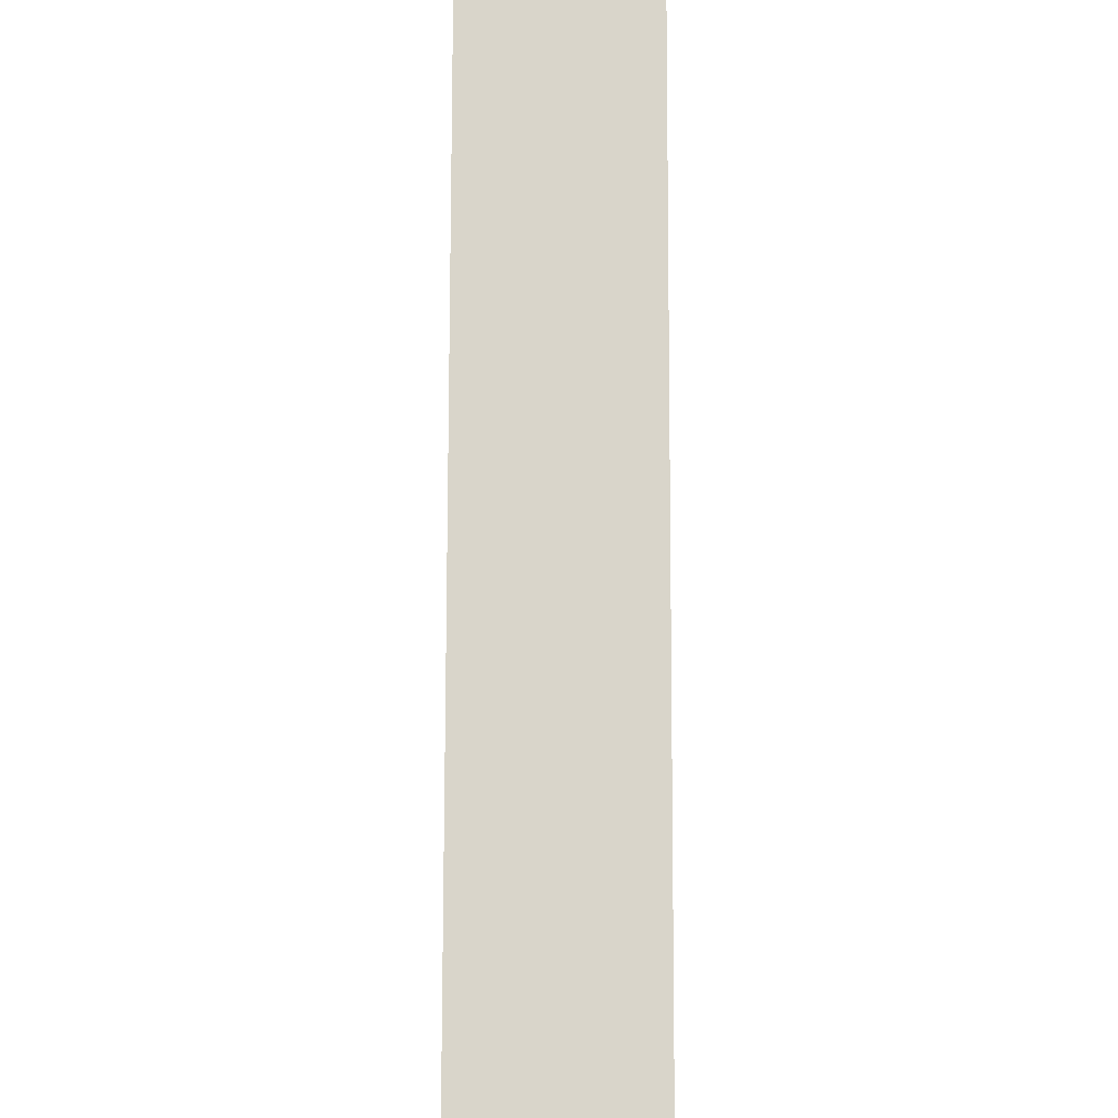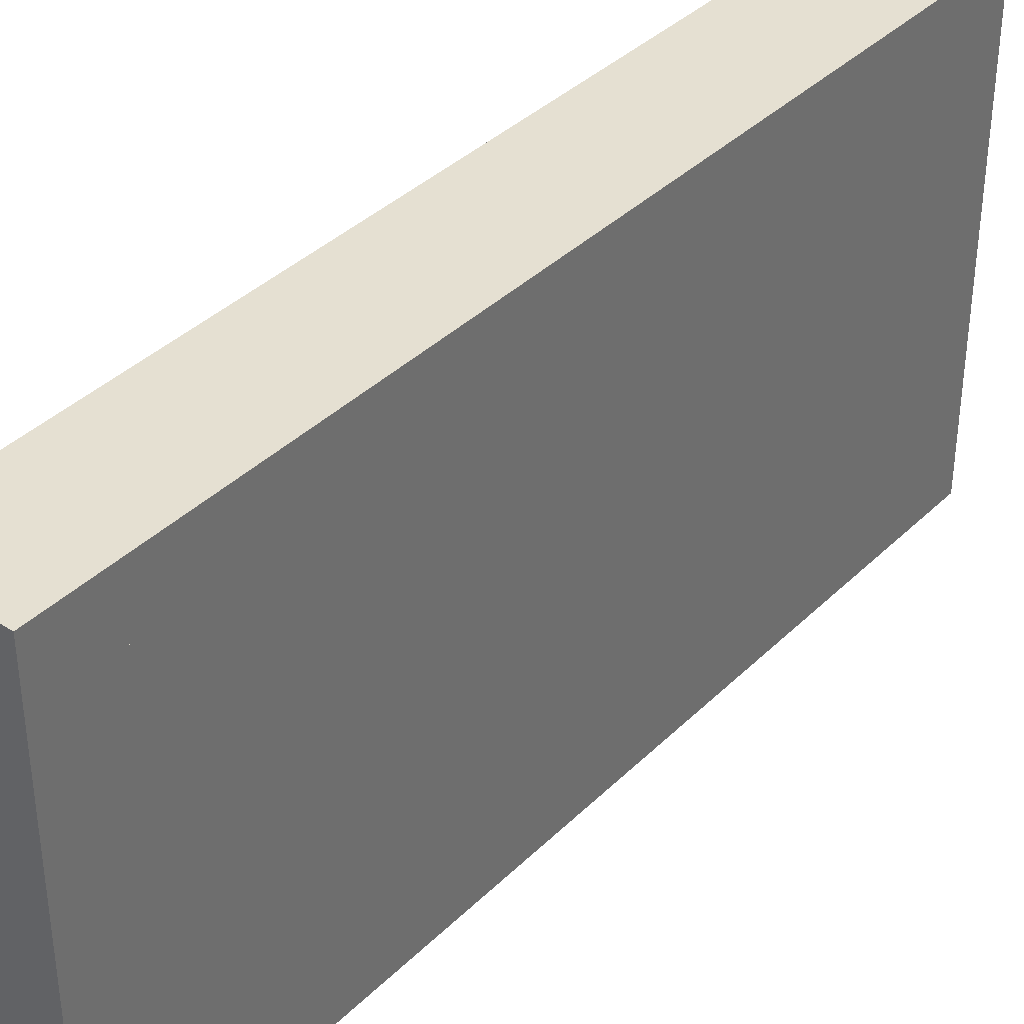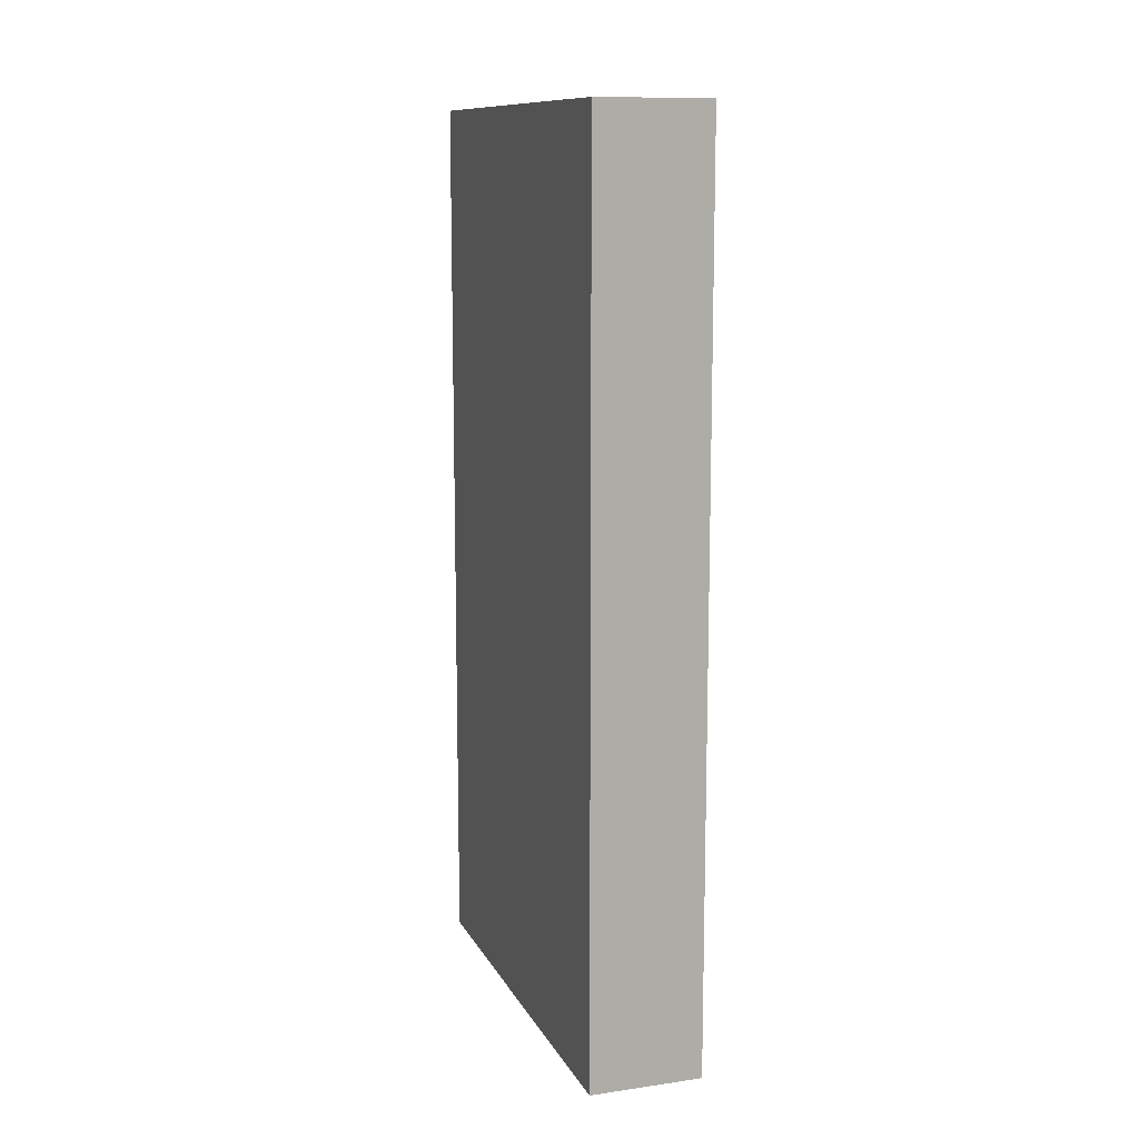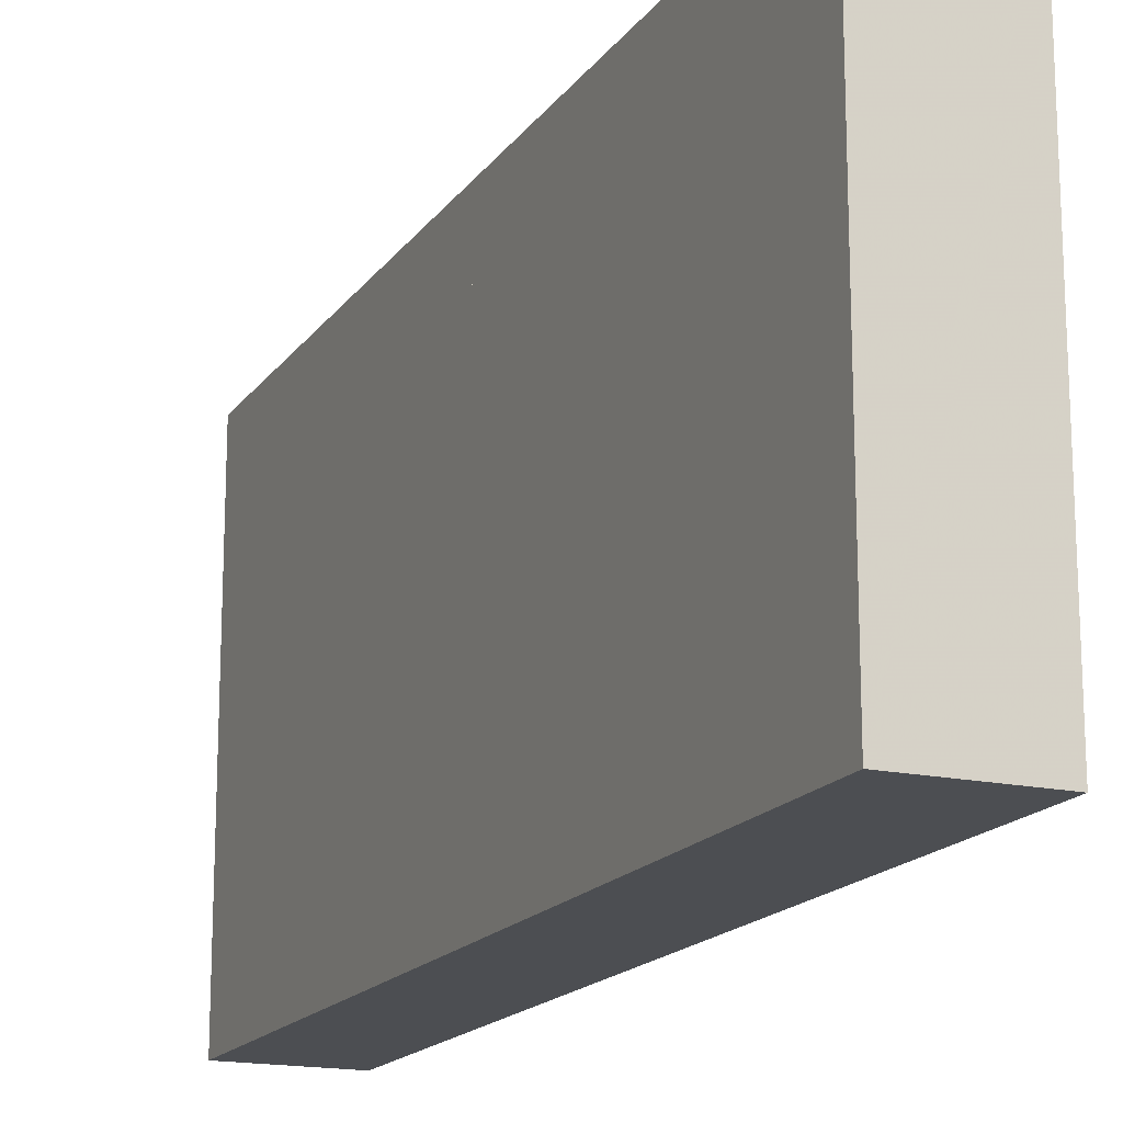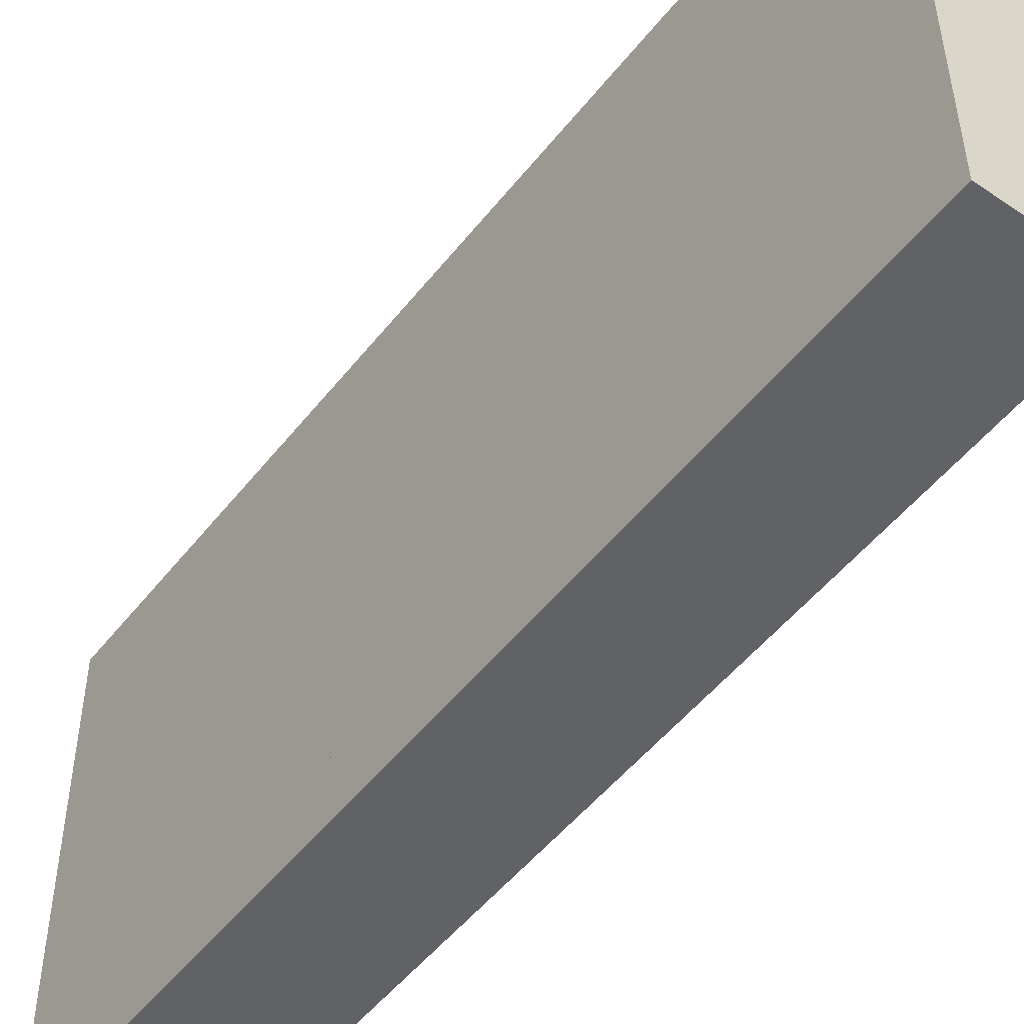
<metadata>
{"format":"obj","ext":"obj","renderer":"f3d","projection":"perspective","resolution":1024,"background":"white","views":[{"elev":74.4,"azim":0.1,"up":"+Z"},{"elev":37.8,"azim":-140.8,"up":"+Z"},{"elev":11.6,"azim":-18.6,"up":"+Y"},{"elev":-16.9,"azim":-23.7,"up":"+Z"},{"elev":-50.7,"azim":-36.8,"up":"+Z"}]}
</metadata>
<code>
v -0.3438 1.797 0.1094
v -0.4062 1.797 0.1094
v -0.4062 1.703 0.1094
v -0.3438 1.703 0.1094
v -0.2969 1.797 0.0625
v -0.2969 1.703 0.0625
v -0.4531 1.797 0.0625
v -0.4531 1.703 0.0625
v -0.4375 1.609 0.04688
v -0.3906 1.609 0.09375
v -0.3594 1.609 0.09375
v -0.4531 1.797 0
v -0.4531 1.703 0
v -0.4375 1.609 0.01562
v -0.4062 1.797 -0.04688
v -0.4062 1.703 -0.04688
v -0.3906 1.609 -0.03125
v -0.3438 1.797 -0.04688
v -0.3438 1.703 -0.04688
v -0.3594 1.609 -0.03125
v -0.2969 1.797 0
v -0.2969 1.703 0
v -0.3125 1.609 0.01562
v -0.3125 1.609 0.04688
v -0.3594 1.688 -0.125
v -0.3594 1.648 -0.03906
v -0.3594 1.664 -0.03906
v -0.3594 1.703 -0.1016
v -0.3594 1.75 -0.1094
v -0.3906 1.688 -0.125
v -0.3906 1.75 -0.1094
v -0.3906 1.734 -0.09375
v -0.3906 1.703 -0.1016
v -0.3906 1.648 -0.03906
v -0.3906 1.664 -0.03906
v -0.3594 1.734 -0.09375
v -0.3594 1.766 -0.04688
v -0.3906 1.766 -0.04688
v -0.3906 1.75 -0.04688
v -0.3594 1.75 -0.04688
v -0.3438 1.797 -0.1406
v -0.4062 1.797 -0.1406
v -0.4062 1.703 -0.1406
v -0.3438 1.703 -0.1406
v -0.2969 1.797 -0.1875
v -0.2969 1.703 -0.1875
v -0.4531 1.797 -0.1875
v -0.4531 1.703 -0.1875
v -0.4375 1.609 -0.2031
v -0.3906 1.609 -0.1562
v -0.3594 1.609 -0.1562
v -0.4531 1.797 -0.25
v -0.4531 1.703 -0.25
v -0.4375 1.609 -0.2344
v -0.4062 1.797 -0.2969
v -0.4062 1.703 -0.2969
v -0.3906 1.609 -0.2812
v -0.3438 1.797 -0.2969
v -0.3438 1.703 -0.2969
v -0.3594 1.609 -0.2812
v -0.2969 1.797 -0.25
v -0.2969 1.703 -0.25
v -0.3125 1.609 -0.2344
v -0.3125 1.609 -0.2031
v -0.3594 1.688 -0.375
v -0.3594 1.648 -0.2891
v -0.3594 1.664 -0.2891
v -0.3594 1.703 -0.3516
v -0.3594 1.75 -0.3594
v -0.3906 1.688 -0.375
v -0.3906 1.75 -0.3594
v -0.3906 1.734 -0.3438
v -0.3906 1.703 -0.3516
v -0.3906 1.648 -0.2891
v -0.3906 1.664 -0.2891
v -0.3594 1.734 -0.3438
v -0.3594 1.766 -0.2969
v -0.3906 1.766 -0.2969
v -0.3906 1.75 -0.2969
v -0.3594 1.75 -0.2969
v -0.3438 1.188 0.3594
v -0.4062 1.188 0.3594
v -0.4062 1.094 0.3594
v -0.3438 1.094 0.3594
v -0.2969 1.188 0.3125
v -0.2969 1.094 0.3125
v -0.4531 1.188 0.3125
v -0.4531 1.094 0.3125
v -0.4375 1 0.2969
v -0.3906 1 0.3438
v -0.3594 1 0.3438
v -0.4531 1.188 0.25
v -0.4531 1.094 0.25
v -0.4375 1 0.2656
v -0.4062 1.188 0.2031
v -0.4062 1.094 0.2031
v -0.3906 1 0.2188
v -0.3438 1.188 0.2031
v -0.3438 1.094 0.2031
v -0.3594 1 0.2188
v -0.2969 1.188 0.25
v -0.2969 1.094 0.25
v -0.3125 1 0.2656
v -0.3125 1 0.2969
v -0.3594 1.078 0.125
v -0.3594 1.039 0.2109
v -0.3594 1.055 0.2109
v -0.3594 1.094 0.1484
v -0.3594 1.141 0.1406
v -0.3906 1.078 0.125
v -0.3906 1.141 0.1406
v -0.3906 1.125 0.1562
v -0.3906 1.094 0.1484
v -0.3906 1.039 0.2109
v -0.3906 1.055 0.2109
v -0.3594 1.125 0.1562
v -0.3594 1.156 0.2031
v -0.3906 1.156 0.2031
v -0.3906 1.141 0.2031
v -0.3594 1.141 0.2031
v -0.3438 1.188 0.1094
v -0.4062 1.188 0.1094
v -0.4062 1.094 0.1094
v -0.3438 1.094 0.1094
v -0.2969 1.188 0.0625
v -0.2969 1.094 0.0625
v -0.4531 1.188 0.0625
v -0.4531 1.094 0.0625
v -0.4375 1 0.04688
v -0.3906 1 0.09375
v -0.3594 1 0.09375
v -0.4531 1.188 0
v -0.4531 1.094 0
v -0.4375 1 0.01562
v -0.4062 1.188 -0.04688
v -0.4062 1.094 -0.04688
v -0.3906 1 -0.03125
v -0.3438 1.188 -0.04688
v -0.3438 1.094 -0.04688
v -0.3594 1 -0.03125
v -0.2969 1.188 0
v -0.2969 1.094 0
v -0.3125 1 0.01562
v -0.3125 1 0.04688
v -0.3594 1.078 -0.125
v -0.3594 1.039 -0.03906
v -0.3594 1.055 -0.03906
v -0.3594 1.094 -0.1016
v -0.3594 1.141 -0.1094
v -0.3906 1.078 -0.125
v -0.3906 1.141 -0.1094
v -0.3906 1.125 -0.09375
v -0.3906 1.094 -0.1016
v -0.3906 1.039 -0.03906
v -0.3906 1.055 -0.03906
v -0.3594 1.125 -0.09375
v -0.3594 1.156 -0.04688
v -0.3906 1.156 -0.04688
v -0.3906 1.141 -0.04688
v -0.3594 1.141 -0.04688
v -0.3438 1.188 -0.1406
v -0.4062 1.188 -0.1406
v -0.4062 1.094 -0.1406
v -0.3438 1.094 -0.1406
v -0.2969 1.188 -0.1875
v -0.2969 1.094 -0.1875
v -0.4531 1.188 -0.1875
v -0.4531 1.094 -0.1875
v -0.4375 1 -0.2031
v -0.3906 1 -0.1562
v -0.3594 1 -0.1562
v -0.4531 1.188 -0.25
v -0.4531 1.094 -0.25
v -0.4375 1 -0.2344
v -0.4062 1.188 -0.2969
v -0.4062 1.094 -0.2969
v -0.3906 1 -0.2812
v -0.3438 1.188 -0.2969
v -0.3438 1.094 -0.2969
v -0.3594 1 -0.2812
v -0.2969 1.188 -0.25
v -0.2969 1.094 -0.25
v -0.3125 1 -0.2344
v -0.3125 1 -0.2031
v -0.3594 1.078 -0.375
v -0.3594 1.039 -0.2891
v -0.3594 1.055 -0.2891
v -0.3594 1.094 -0.3516
v -0.3594 1.141 -0.3594
v -0.3906 1.078 -0.375
v -0.3906 1.141 -0.3594
v -0.3906 1.125 -0.3438
v -0.3906 1.094 -0.3516
v -0.3906 1.039 -0.2891
v -0.3906 1.055 -0.2891
v -0.3594 1.125 -0.3438
v -0.3594 1.156 -0.2969
v -0.3906 1.156 -0.2969
v -0.3906 1.141 -0.2969
v -0.3594 1.141 -0.2969
v -0.5 0 -0.5
v -0.5 0 0.5
v -0.25 0 0.5
v -0.25 0 -0.5
v -0.5 2 -0.5
v -0.5 2 0.5
v -0.25 0.875 0.5
v -0.25 0.125 0.375
v -0.25 0.125 -0.375
v -0.25 0.75 -0.375
v -0.25 0.875 -0.5
v -0.25 2 -0.5
v -0.25 2 0.5
v -0.25 1 0.375
v -0.25 1 -0.375
v -0.25 0.75 0.375
v -0.375 0.125 0.375
v -0.375 0.125 -0.375
v -0.375 0.75 -0.375
v -0.375 0.75 0.375
v -0.25 1.875 -0.375
v -0.5 1.875 -0.375
v -0.5 1.875 0.375
v -0.25 1.875 0.375
v -0.5 1 -0.375
v -0.5 1 0.375
v -0.25 1.609 -0.375
v -0.25 1.547 -0.375
v -0.25 1.547 0.375
v -0.25 1.609 0.375
v -0.5 1.609 -0.375
v -0.5 1.609 0.375
v -0.5 1.547 -0.375
v -0.5 1.547 0.375
v 0.3125 2 0.5
v 0.3125 0 0.5
v 0.3125 2 -0.5
v -0.25 1.125 -0.5
v -0.25 1.125 0.5
v -0.25 1.062 -0.5
v -0.3438 1.797 0.1094
v -0.3438 1.797 0.1094
f 1 2 3
f 1 3 4
f 1 4 5
f 1 5 6
f 1 6 4
f 1 4 2
f 2 4 3
f 2 3 7
f 2 7 8
f 2 8 3
f 3 8 9
f 3 9 10
f 3 10 4
f 3 4 11
f 3 11 10
f 3 10 8
f 3 8 7
f 7 8 12
f 7 12 13
f 7 13 8
f 8 13 14
f 8 14 9
f 8 9 13
f 8 13 12
f 12 13 15
f 12 15 16
f 12 16 13
f 13 16 17
f 13 17 14
f 13 14 16
f 13 16 15
f 15 16 18
f 15 18 19
f 15 19 16
f 16 19 20
f 16 20 17
f 16 17 19
f 16 19 18
f 18 19 21
f 18 21 22
f 18 22 19
f 19 22 23
f 19 23 20
f 19 20 22
f 19 22 21
f 21 22 5
f 21 5 6
f 21 6 22
f 22 6 24
f 22 24 23
f 22 23 6
f 22 6 5
f 5 4 6
f 6 4 11
f 6 11 24
f 6 24 4
f 4 24 11
f 4 10 11
f 10 9 8
f 9 14 13
f 14 17 16
f 17 20 19
f 20 23 22
f 23 24 6
f 25 26 27
f 25 27 28
f 25 28 29
f 25 29 30
f 30 29 31
f 30 31 32
f 30 32 33
f 30 33 34
f 34 33 35
f 35 33 27
f 27 33 28
f 29 28 36
f 29 36 37
f 29 37 31
f 31 37 38
f 31 38 39
f 31 39 32
f 37 36 40
f 41 42 43
f 41 43 44
f 41 44 45
f 41 45 46
f 41 46 44
f 41 44 42
f 42 44 43
f 42 43 47
f 42 47 48
f 42 48 43
f 43 48 49
f 43 49 50
f 43 50 44
f 43 44 51
f 43 51 50
f 43 50 48
f 43 48 47
f 47 48 52
f 47 52 53
f 47 53 48
f 48 53 54
f 48 54 49
f 48 49 53
f 48 53 52
f 52 53 55
f 52 55 56
f 52 56 53
f 53 56 57
f 53 57 54
f 53 54 56
f 53 56 55
f 55 56 58
f 55 58 59
f 55 59 56
f 56 59 60
f 56 60 57
f 56 57 59
f 56 59 58
f 58 59 61
f 58 61 62
f 58 62 59
f 59 62 63
f 59 63 60
f 59 60 62
f 59 62 61
f 61 62 45
f 61 45 46
f 61 46 62
f 62 46 64
f 62 64 63
f 62 63 46
f 62 46 45
f 45 44 46
f 46 44 51
f 46 51 64
f 46 64 44
f 44 64 51
f 44 50 51
f 50 49 48
f 49 54 53
f 54 57 56
f 57 60 59
f 60 63 62
f 63 64 46
f 65 66 67
f 65 67 68
f 65 68 69
f 65 69 70
f 70 69 71
f 70 71 72
f 70 72 73
f 70 73 74
f 74 73 75
f 75 73 67
f 67 73 68
f 69 68 76
f 69 76 77
f 69 77 71
f 71 77 78
f 71 78 79
f 71 79 72
f 77 76 80
f 81 82 83
f 81 83 84
f 81 84 85
f 81 85 86
f 81 86 84
f 81 84 82
f 82 84 83
f 82 83 87
f 82 87 88
f 82 88 83
f 83 88 89
f 83 89 90
f 83 90 84
f 83 84 91
f 83 91 90
f 83 90 88
f 83 88 87
f 87 88 92
f 87 92 93
f 87 93 88
f 88 93 94
f 88 94 89
f 88 89 93
f 88 93 92
f 92 93 95
f 92 95 96
f 92 96 93
f 93 96 97
f 93 97 94
f 93 94 96
f 93 96 95
f 95 96 98
f 95 98 99
f 95 99 96
f 96 99 100
f 96 100 97
f 96 97 99
f 96 99 98
f 98 99 101
f 98 101 102
f 98 102 99
f 99 102 103
f 99 103 100
f 99 100 102
f 99 102 101
f 101 102 85
f 101 85 86
f 101 86 102
f 102 86 104
f 102 104 103
f 102 103 86
f 102 86 85
f 85 84 86
f 86 84 91
f 86 91 104
f 86 104 84
f 84 104 91
f 84 90 91
f 90 89 88
f 89 94 93
f 94 97 96
f 97 100 99
f 100 103 102
f 103 104 86
f 105 106 107
f 105 107 108
f 105 108 109
f 105 109 110
f 110 109 111
f 110 111 112
f 110 112 113
f 110 113 114
f 114 113 115
f 115 113 107
f 107 113 108
f 109 108 116
f 109 116 117
f 109 117 111
f 111 117 118
f 111 118 119
f 111 119 112
f 117 116 120
f 121 122 123
f 121 123 124
f 121 124 125
f 121 125 126
f 121 126 124
f 121 124 122
f 122 124 123
f 122 123 127
f 122 127 128
f 122 128 123
f 123 128 129
f 123 129 130
f 123 130 124
f 123 124 131
f 123 131 130
f 123 130 128
f 123 128 127
f 127 128 132
f 127 132 133
f 127 133 128
f 128 133 134
f 128 134 129
f 128 129 133
f 128 133 132
f 132 133 135
f 132 135 136
f 132 136 133
f 133 136 137
f 133 137 134
f 133 134 136
f 133 136 135
f 135 136 138
f 135 138 139
f 135 139 136
f 136 139 140
f 136 140 137
f 136 137 139
f 136 139 138
f 138 139 141
f 138 141 142
f 138 142 139
f 139 142 143
f 139 143 140
f 139 140 142
f 139 142 141
f 141 142 125
f 141 125 126
f 141 126 142
f 142 126 144
f 142 144 143
f 142 143 126
f 142 126 125
f 125 124 126
f 126 124 131
f 126 131 144
f 126 144 124
f 124 144 131
f 124 130 131
f 130 129 128
f 129 134 133
f 134 137 136
f 137 140 139
f 140 143 142
f 143 144 126
f 145 146 147
f 145 147 148
f 145 148 149
f 145 149 150
f 150 149 151
f 150 151 152
f 150 152 153
f 150 153 154
f 154 153 155
f 155 153 147
f 147 153 148
f 149 148 156
f 149 156 157
f 149 157 151
f 151 157 158
f 151 158 159
f 151 159 152
f 157 156 160
f 161 162 163
f 161 163 164
f 161 164 165
f 161 165 166
f 161 166 164
f 161 164 162
f 162 164 163
f 162 163 167
f 162 167 168
f 162 168 163
f 163 168 169
f 163 169 170
f 163 170 164
f 163 164 171
f 163 171 170
f 163 170 168
f 163 168 167
f 167 168 172
f 167 172 173
f 167 173 168
f 168 173 174
f 168 174 169
f 168 169 173
f 168 173 172
f 172 173 175
f 172 175 176
f 172 176 173
f 173 176 177
f 173 177 174
f 173 174 176
f 173 176 175
f 175 176 178
f 175 178 179
f 175 179 176
f 176 179 180
f 176 180 177
f 176 177 179
f 176 179 178
f 178 179 181
f 178 181 182
f 178 182 179
f 179 182 183
f 179 183 180
f 179 180 182
f 179 182 181
f 181 182 165
f 181 165 166
f 181 166 182
f 182 166 184
f 182 184 183
f 182 183 166
f 182 166 165
f 165 164 166
f 166 164 171
f 166 171 184
f 166 184 164
f 164 184 171
f 164 170 171
f 170 169 168
f 169 174 173
f 174 177 176
f 177 180 179
f 180 183 182
f 183 184 166
f 185 186 187
f 185 187 188
f 185 188 189
f 185 189 190
f 190 189 191
f 190 191 192
f 190 192 193
f 190 193 194
f 194 193 195
f 195 193 187
f 187 193 188
f 189 188 196
f 189 196 197
f 189 197 191
f 191 197 198
f 191 198 199
f 191 199 192
f 197 196 200
f 201 202 203
f 201 203 204
f 201 204 205
f 201 205 206
f 201 206 202
f 202 206 207
f 202 207 203
f 203 207 208
f 203 208 209
f 203 209 204
f 204 209 210
f 204 210 211
f 204 211 205
f 205 211 212
f 205 212 213
f 205 213 206
f 206 213 207
f 207 213 214
f 207 214 215
f 207 215 211
f 207 211 216
f 207 216 208
f 208 216 217
f 208 217 218
f 208 218 209
f 209 218 219
f 209 219 210
f 210 219 220
f 210 220 216
f 210 216 211
f 216 220 217
f 217 220 219
f 217 219 218
f 221 222 223
f 221 223 224
f 221 224 212
f 221 212 211
f 221 211 215
f 221 215 222
f 222 215 225
f 222 225 226
f 222 226 223
f 223 226 224
f 224 226 214
f 224 214 213
f 224 213 212
f 214 226 225
f 214 225 215
f 227 228 229
f 227 229 230
f 227 230 231
f 231 230 232
f 228 233 234
f 228 234 229

</code>
